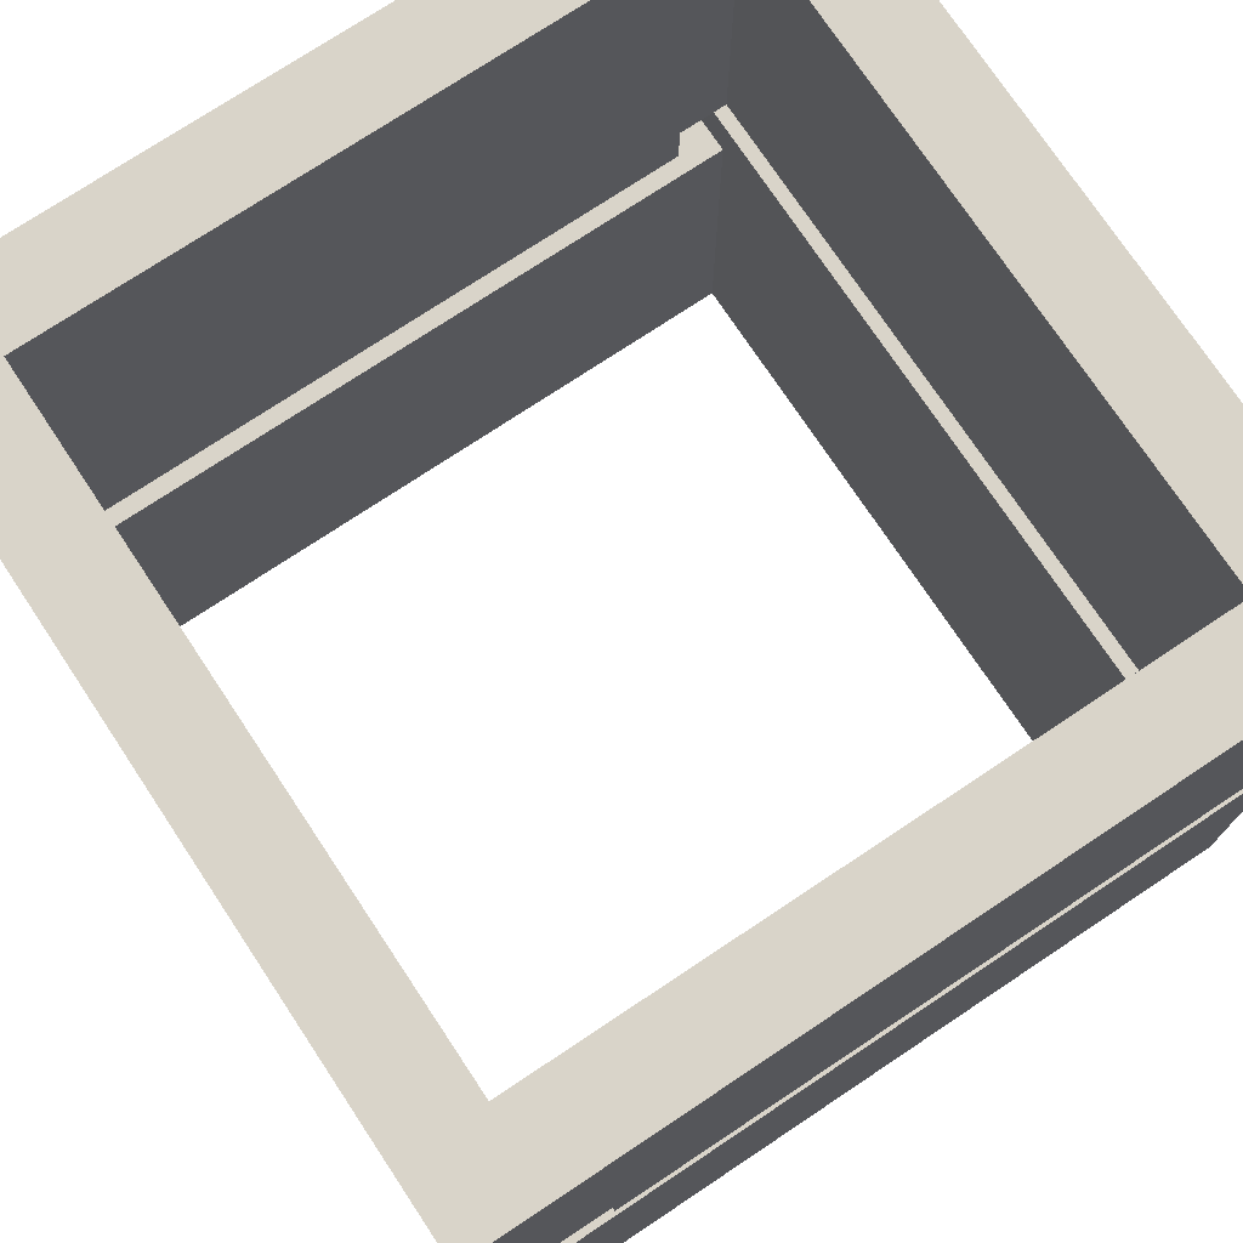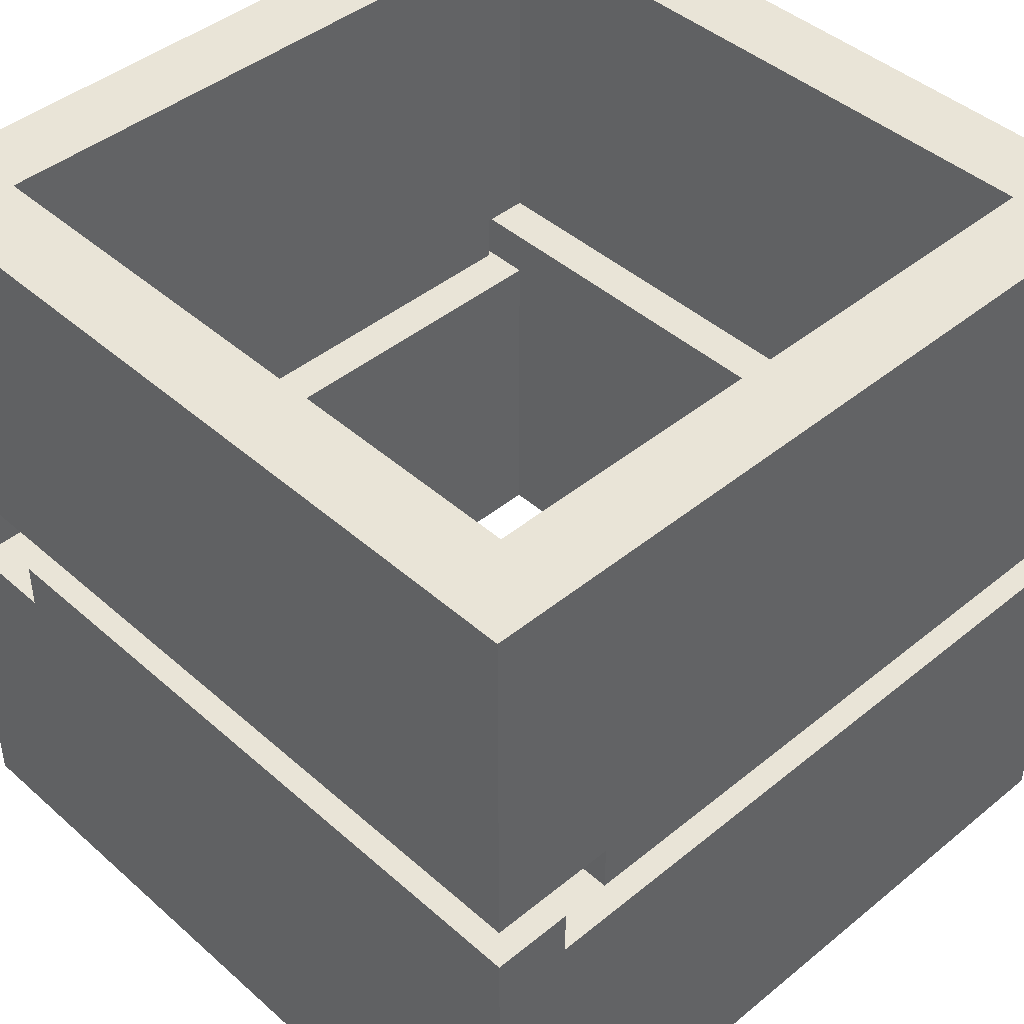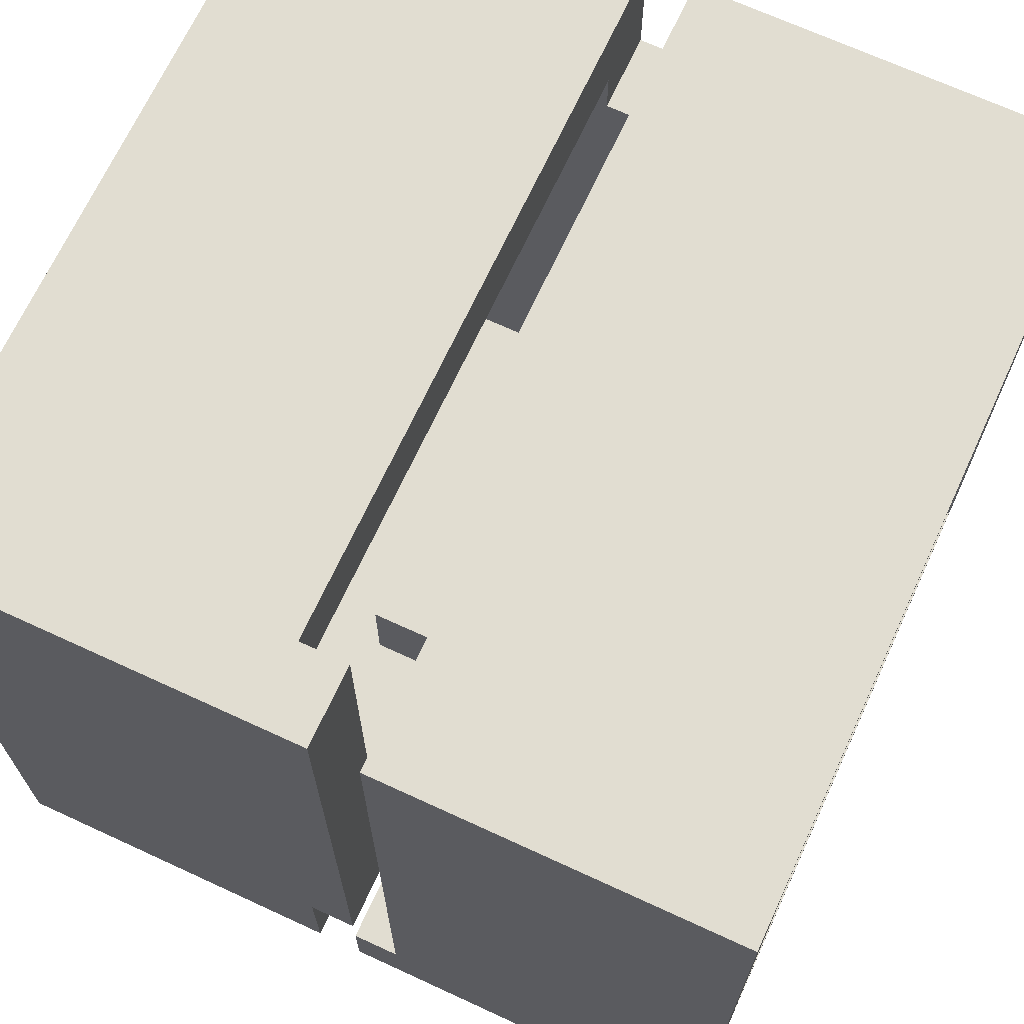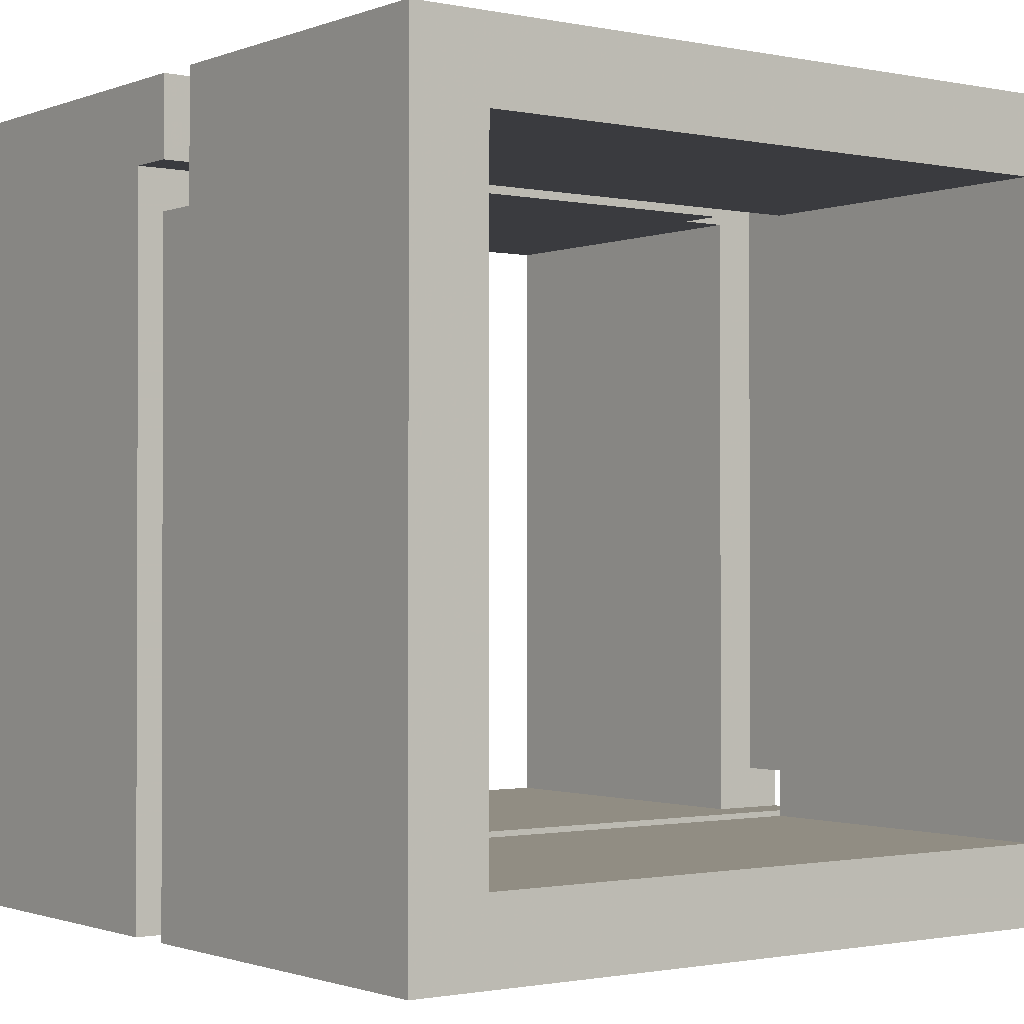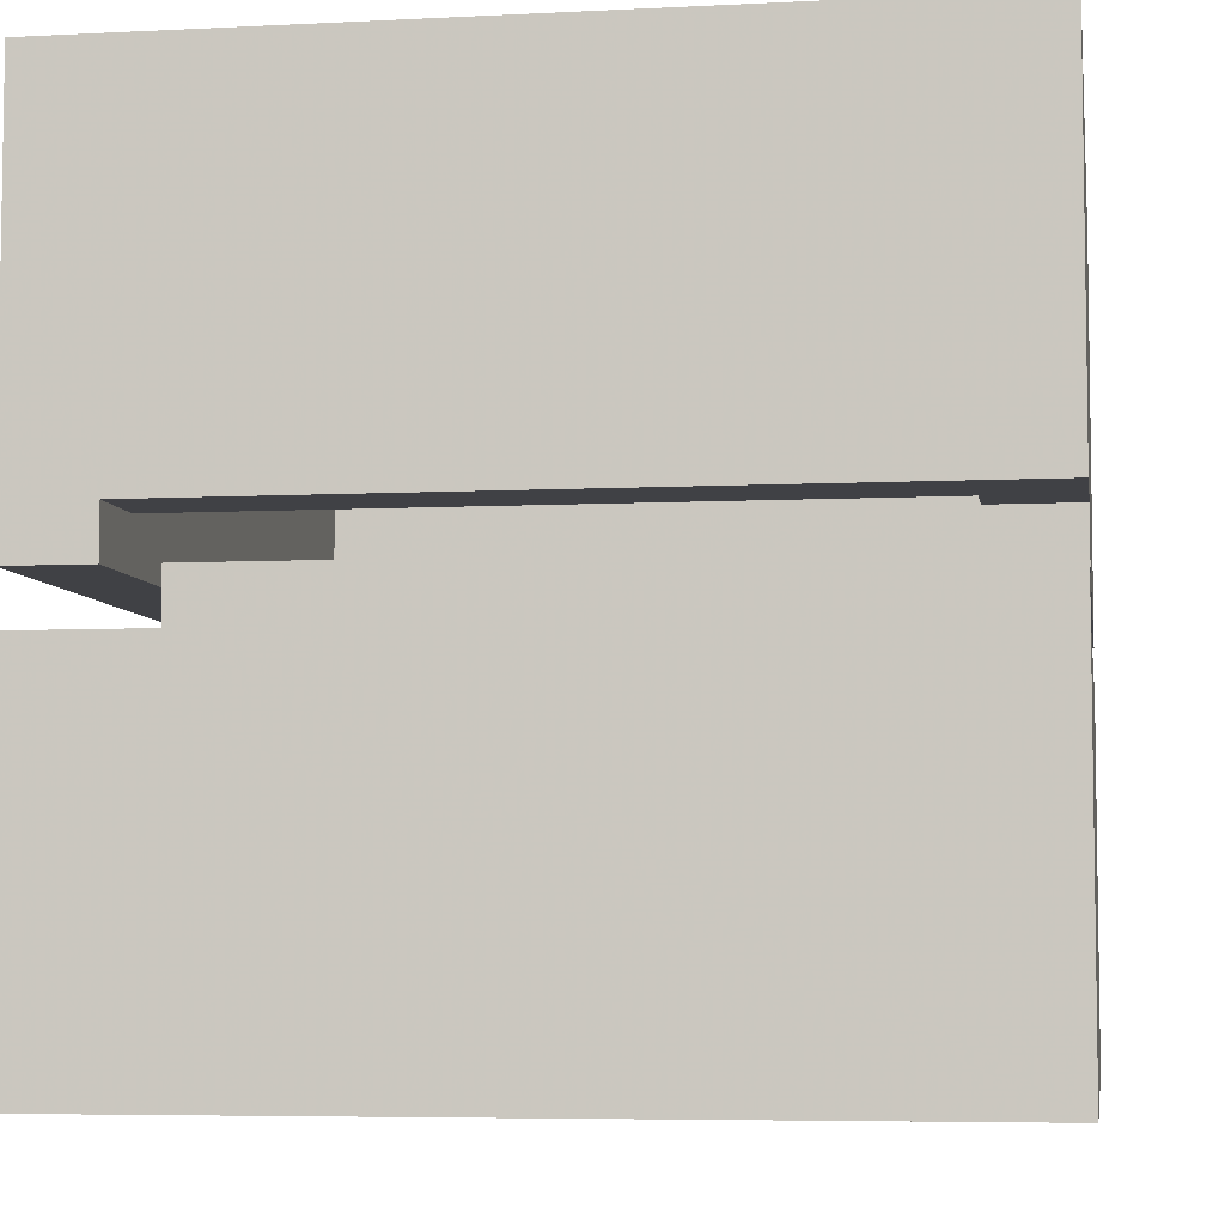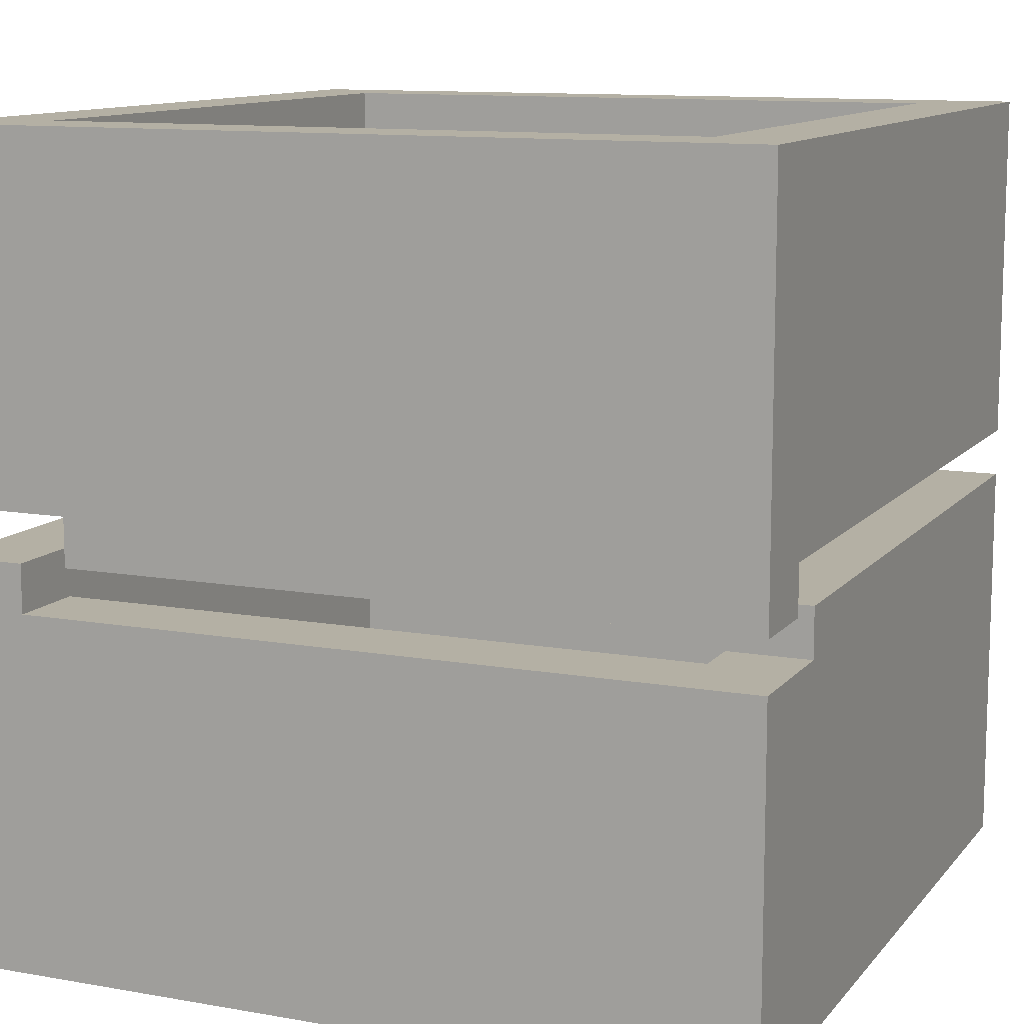
<metadata>
{"format":"obj","ext":"obj","renderer":"f3d","projection":"perspective","resolution":1024,"background":"white","views":[{"elev":74.9,"azim":56.4,"up":"+Y"},{"elev":43.5,"azim":-133.9,"up":"+Y"},{"elev":68.8,"azim":-65.2,"up":"+Z"},{"elev":-1.2,"azim":143.4,"up":"+Z"},{"elev":-5.9,"azim":8.8,"up":"+Y"},{"elev":11.4,"azim":113.3,"up":"+Y"}]}
</metadata>
<code>
o Object.1
v 0 0 1.5e-05
v 15.24 0 15.24
v 0 0 152.4
v 152.4 0 1.5e-05
v 128 76.2 1.5e-05
v 128 67.06 1.5e-05
v 152.4 67.06 1.5e-05
v 0 76.2 1.5e-05
v 0 67.06 15.24
v 0 76.2 15.24
v 0 67.06 152.4
v 15.24 67.06 15.24
v 15.24 67.06 137.2
v 24.38 67.06 137.2
v 24.38 67.06 152.4
v 128 76.2 15.24
v 128 67.06 15.24
v 137.2 67.06 15.24
v 137.2 0 15.24
v 137.2 0 137.2
v 137.2 67.06 137.2
v 137.2 76.2 137.2
v 15.24 0 137.2
v 24.38 76.2 137.2
v 152.4 0 152.4
v 152.4 67.06 137.2
v 152.4 76.2 152.4
v 152.4 76.2 137.2
v 24.38 76.2 152.4
f 1 2 3
f 1 3 9
f 1 9 8
f 5 1 8
f 5 8 16
f 5 16 6
f 6 16 17
f 17 18 6
f 7 6 18
f 21 7 18
f 21 18 19
f 20 21 19
f 19 4 20
f 25 20 4
f 25 4 26
f 25 26 27
f 29 25 27
f 29 27 24
f 29 24 15
f 15 24 14
f 14 13 15
f 15 13 11
f 15 11 25
f 3 25 11
f 3 23 25
f 9 11 13
f 12 9 13
f 12 13 23
f 2 12 23
f 16 12 2
f 16 10 12
f 9 12 10
f 23 13 14
f 22 23 14
f 22 21 23
f 26 21 22
f 28 26 22
f 22 27 28
f 22 14 24
f 22 24 27
f 29 15 25
f 27 26 28
f 26 4 7
f 4 1 7
f 25 23 20
f 2 4 19
f 20 23 21
f 19 18 2
f 26 7 21
f 6 7 1
f 17 2 18
f 16 2 17
f 16 8 10
f 5 6 1
f 8 9 10
f 9 3 11
f 23 3 2
f 2 1 4
o Object.2
v 0 152.4 152.4
v 15.24 152.4 137.2
v 0 152.4 1.5e-05
v 152.4 152.4 152.4
v 152.4 85.34 152.4
v 15.24 85.34 152.4
v 15.24 76.2 152.4
v 0 76.2 152.4
v -0 85.34 24.38
v -0 76.2 24.38
v 0 85.34 1.5e-05
v 152.4 152.4 1.5e-05
v 137.2 85.34 1.5e-05
v 137.2 76.2 1.5e-05
v 152.4 76.2 1.5e-05
v 152.4 85.34 128
v 152.4 76.2 128
v 137.2 85.34 137.2
v 137.2 85.34 128
v 15.24 85.34 137.2
v 15.24 152.4 15.24
v 15.24 85.34 24.38
v 15.24 76.2 24.38
v 15.24 85.34 15.24
v 137.2 152.4 137.2
v 137.2 85.34 15.24
v 137.2 152.4 15.24
v 137.2 76.2 128
f 30 31 32
f 30 32 37
f 30 37 35
f 34 30 35
f 34 35 47
f 34 47 45
f 33 34 45
f 44 33 45
f 44 45 46
f 46 57 44
f 57 43 44
f 43 42 44
f 41 44 42
f 40 41 42
f 40 42 53
f 40 53 38
f 32 40 38
f 38 53 51
f 38 51 39
f 37 38 39
f 37 39 36
f 36 39 52
f 36 52 49
f 35 36 49
f 51 49 52
f 50 49 51
f 31 49 50
f 47 49 31
f 54 47 31
f 31 33 54
f 54 33 56
f 56 55 54
f 54 55 48
f 48 55 57
f 53 55 56
f 50 53 56
f 41 50 56
f 32 50 41
f 41 56 33
f 54 48 47
f 39 51 52
f 50 51 53
f 53 42 55
f 32 41 40
f 42 43 55
f 43 57 55
f 46 48 57
f 45 48 46
f 41 33 44
f 45 47 48
f 47 35 49
f 33 30 34
f 36 35 37
f 37 32 38
f 50 32 31
f 31 30 33

</code>
